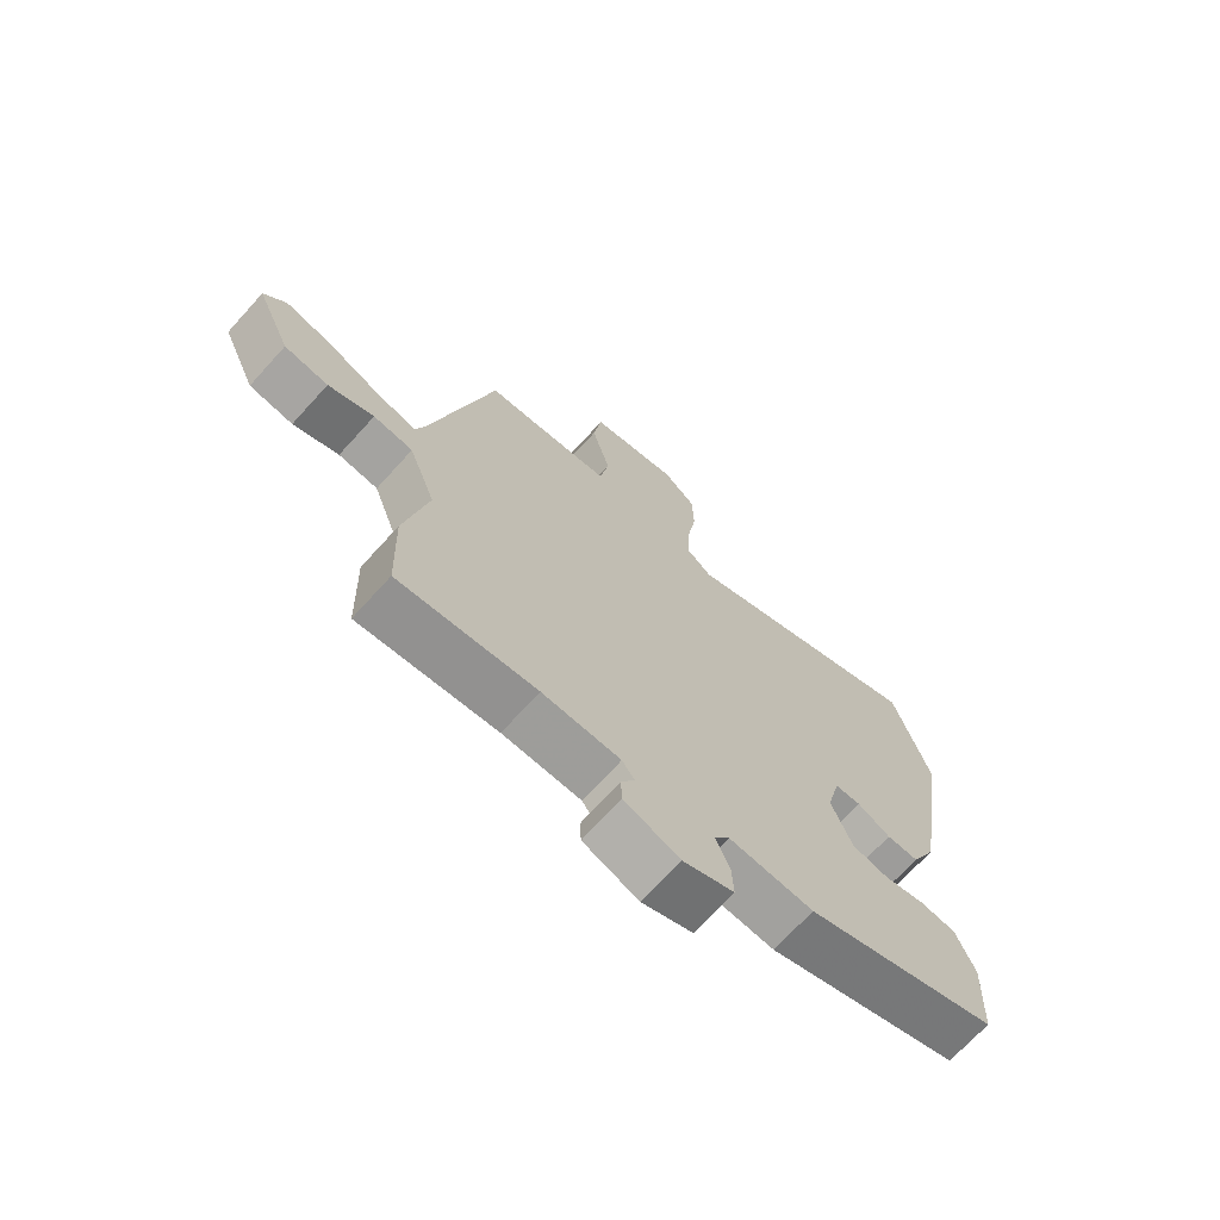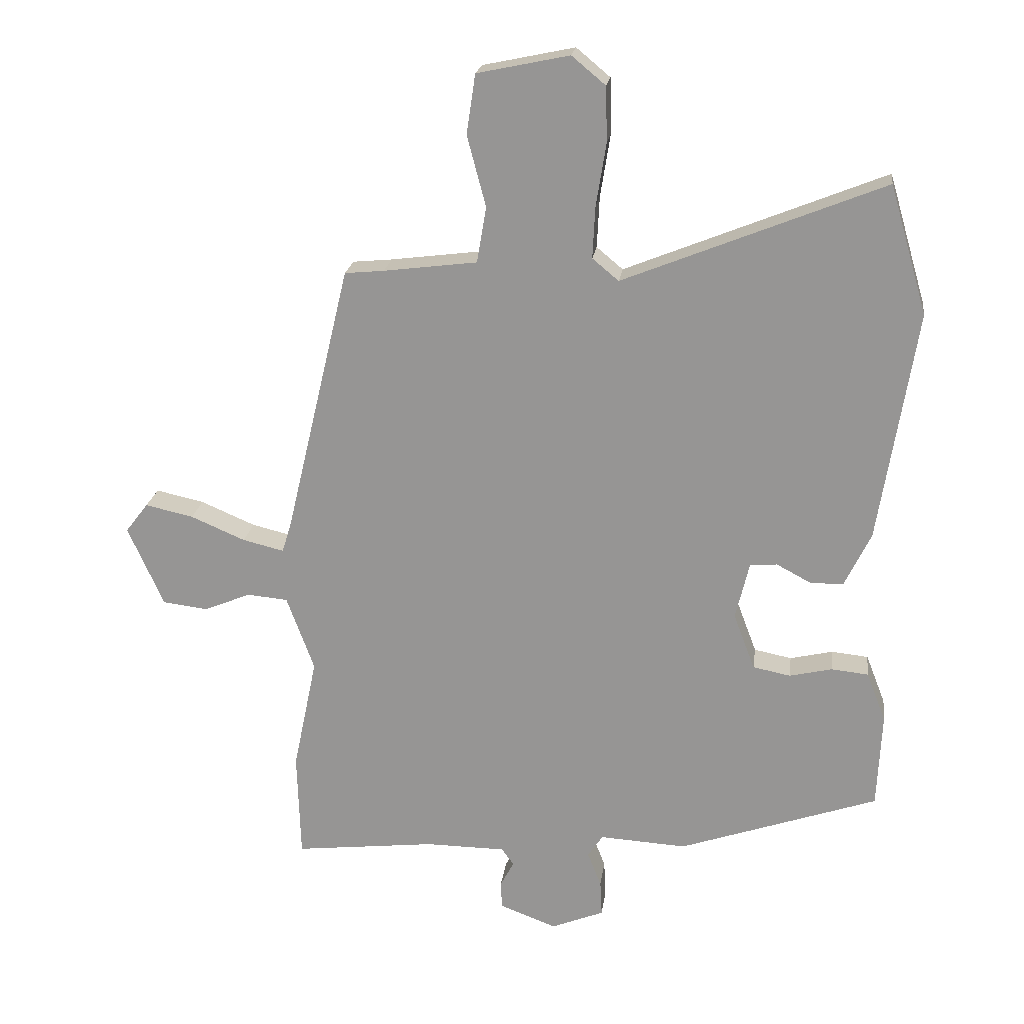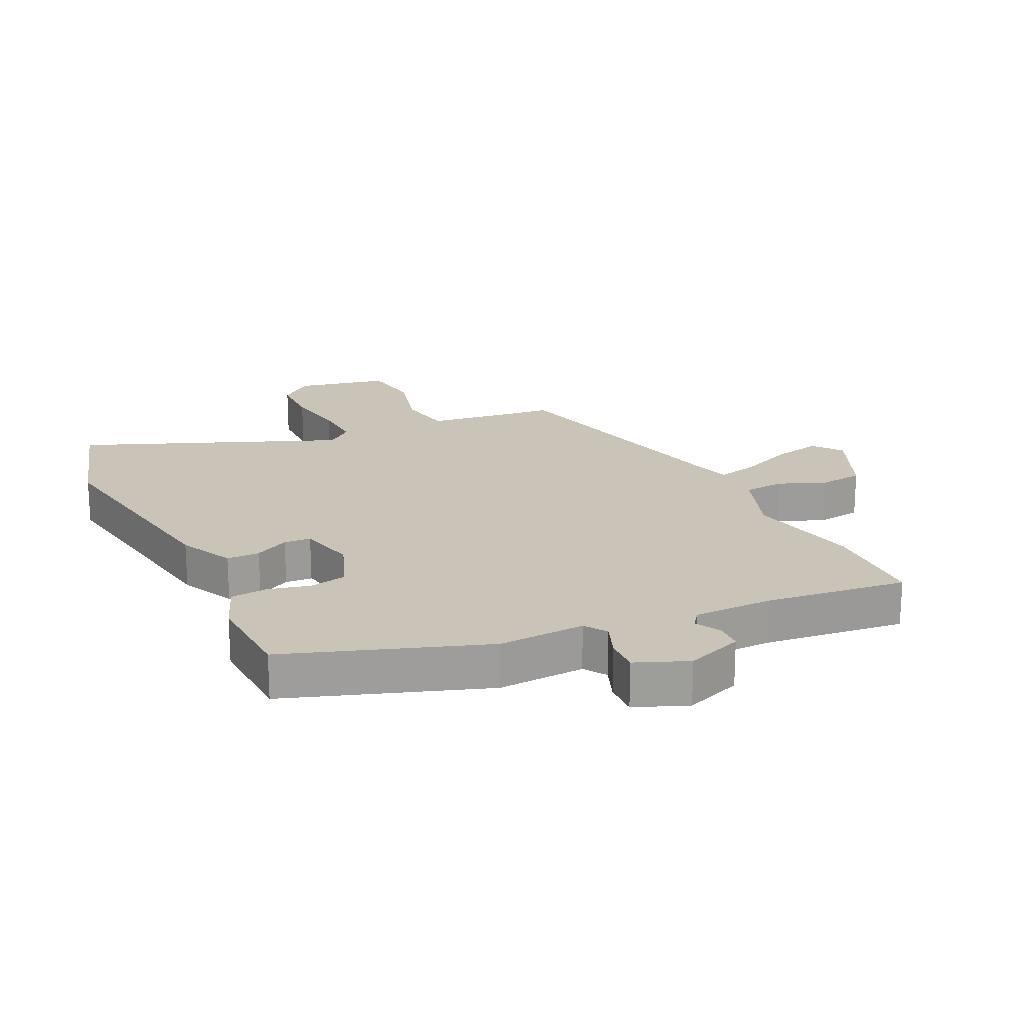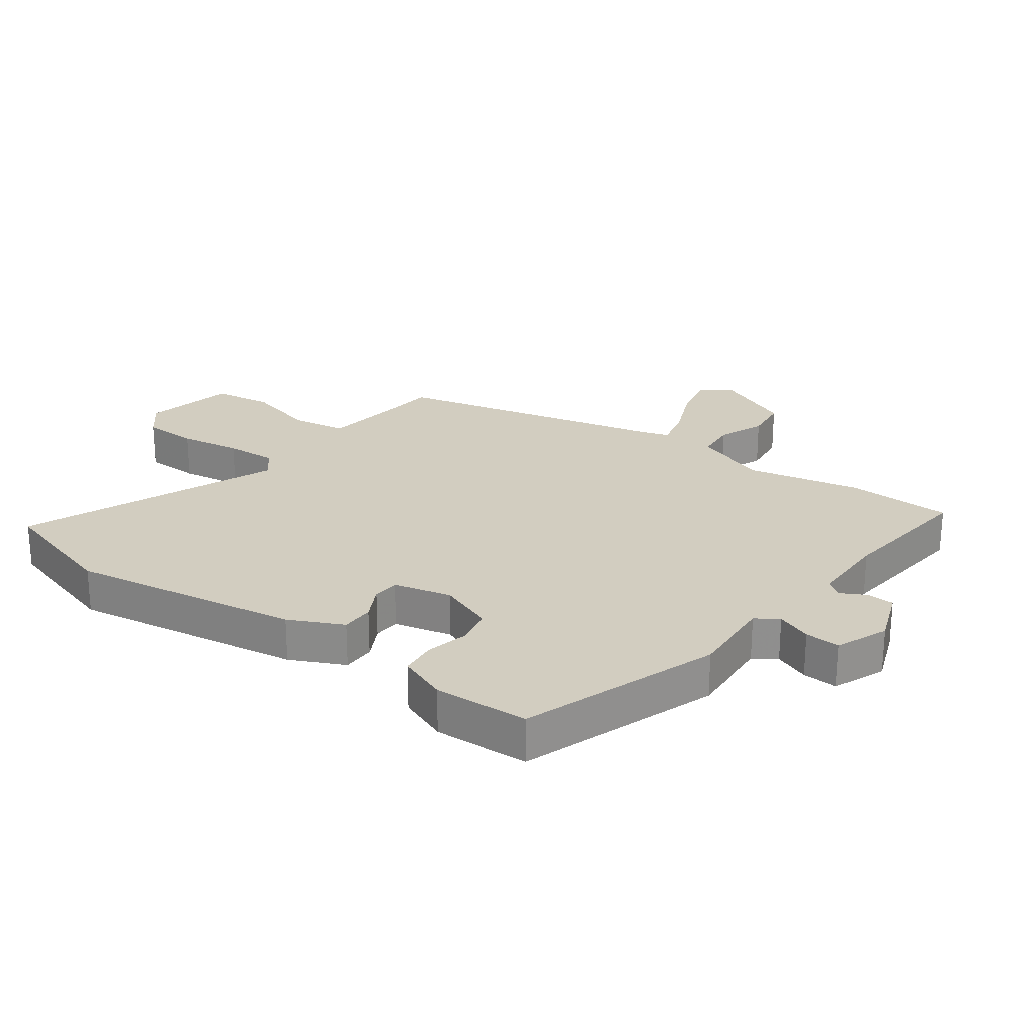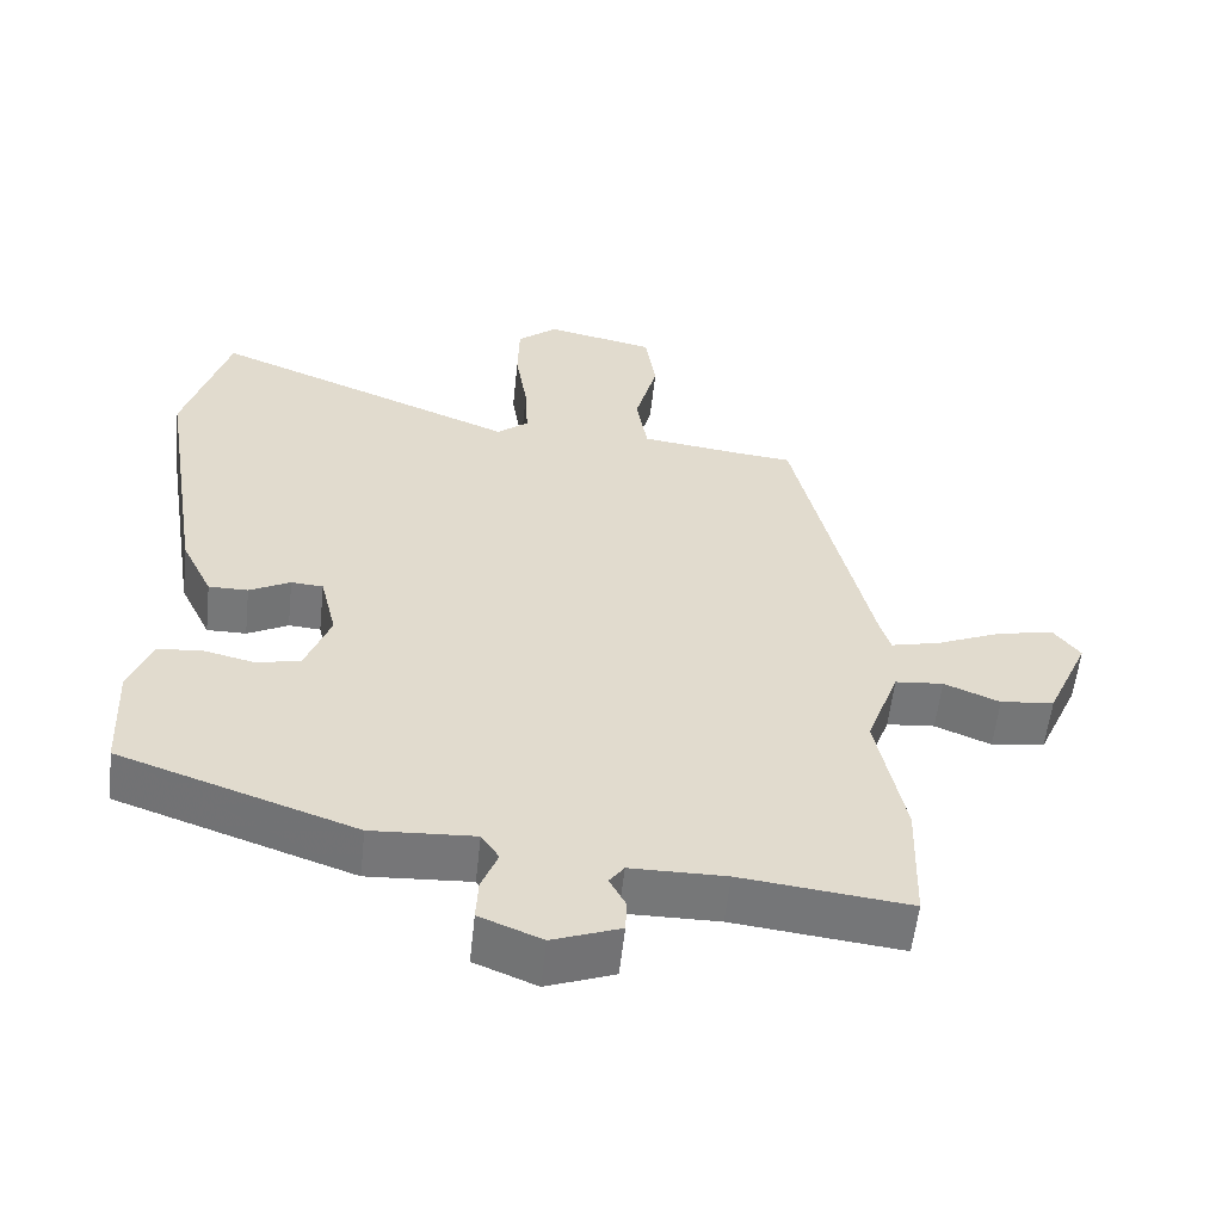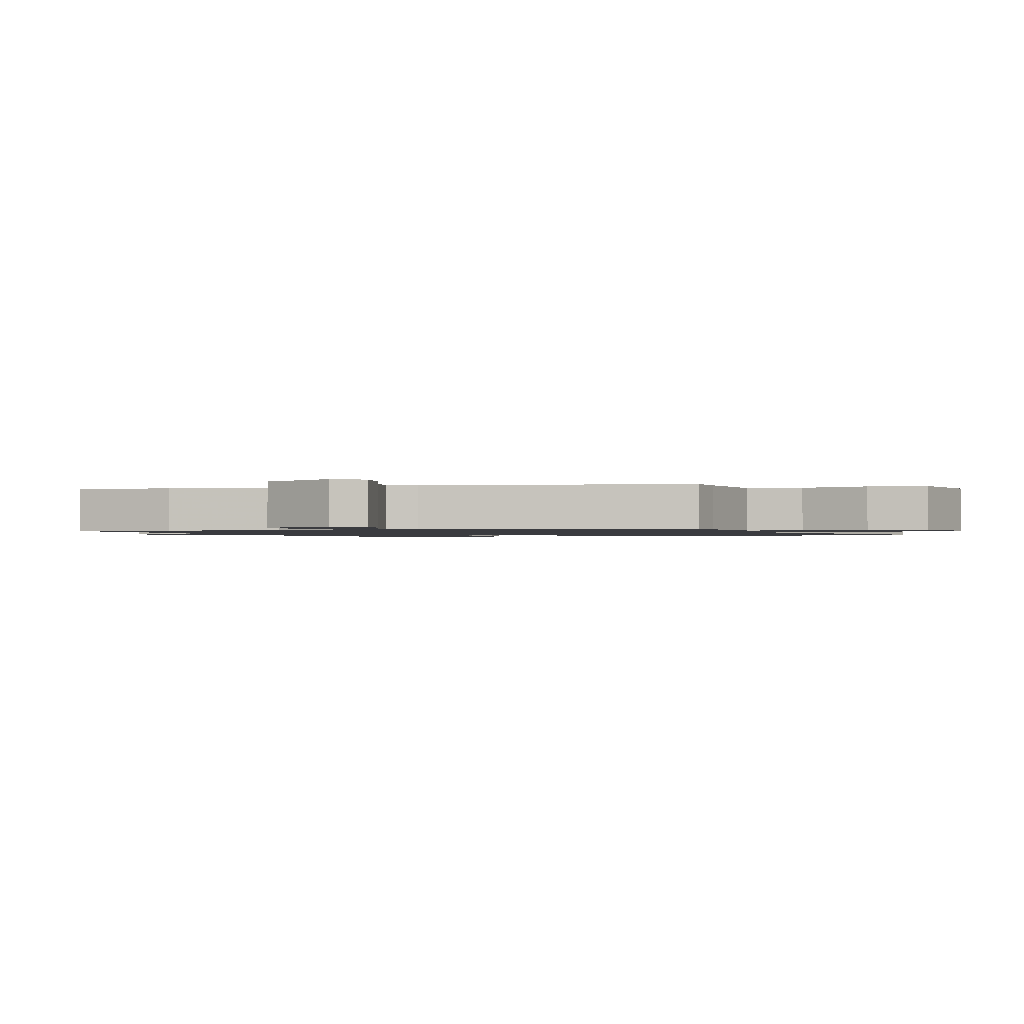
<metadata>
{"format":"obj","ext":"obj","renderer":"f3d","projection":"perspective","resolution":1024,"background":"white","views":[{"elev":-70.1,"azim":-42.2,"up":"+Z"},{"elev":21.1,"azim":7.6,"up":"+Z"},{"elev":20.0,"azim":154.3,"up":"+Y"},{"elev":24.6,"azim":126.1,"up":"+Y"},{"elev":-57.0,"azim":173.8,"up":"+Z"},{"elev":-1.3,"azim":-70.1,"up":"+Y"}]}
</metadata>
<code>
v 0.487 0.07 -0.402
v 0.169 0.07 -0.512
v 0.03 0.07 -0.504
v 0.006 0.07 -0.54
v 0.028 0.07 -0.596
v 0.031 0.07 -0.653
v -0.053 0.07 -0.687
v -0.144 0.07 -0.653
v -0.146 0.07 -0.609
v -0.124 0.07 -0.568
v -0.144 0.07 -0.541
v -0.272 0.07 -0.54
v -0.498 0.07 -0.566
v -0.503 0.07 -0.395
v -0.465 0.07 -0.212
v -0.509 0.07 -0.092
v -0.574 0.07 -0.086
v -0.649 0.07 -0.117
v -0.721 0.07 -0.108
v -0.778 0.07 0.02
v -0.742 0.07 0.067
v -0.665 0.07 0.05
v -0.578 0.07 0.013
v -0.512 0.07 -0.003
v -0.497 0.07 0.046
v -0.394 0.07 0.479
v -0.331 0.07 0.485
v -0.182 0.07 0.504
v -0.167 0.07 0.593
v -0.197 0.07 0.706
v -0.183 0.07 0.801
v -0.036 0.07 0.832
v 0.018 0.07 0.787
v 0.02 0.07 0.699
v 0.004 0.07 0.599
v 0 0.07 0.517
v 0.042 0.07 0.482
v 0.456 0.07 0.649
v 0.516 0.07 0.445
v 0.457 0.07 0.075
v 0.415 0.07 -0.012
v 0.362 0.07 -0.012
v 0.307 0.07 0.017
v 0.264 0.07 0.014
v 0.242 0.07 -0.078
v 0.276 0.07 -0.168
v 0.336 0.07 -0.18
v 0.404 0.07 -0.164
v 0.463 0.07 -0.17
v 0.494 0.07 -0.249
v 0.487 0 -0.402
v 0.169 0 -0.512
v 0.03 0 -0.504
v 0.006 0 -0.54
v 0.028 0 -0.596
v 0.031 0 -0.653
v -0.053 0 -0.687
v -0.144 0 -0.653
v -0.146 0 -0.609
v -0.124 0 -0.568
v -0.144 0 -0.541
v -0.272 0 -0.54
v -0.498 0 -0.566
v -0.503 0 -0.395
v -0.465 0 -0.212
v -0.509 0 -0.092
v -0.574 0 -0.086
v -0.649 0 -0.117
v -0.721 0 -0.108
v -0.778 0 0.02
v -0.742 0 0.067
v -0.665 0 0.05
v -0.578 0 0.013
v -0.512 0 -0.003
v -0.497 0 0.046
v -0.394 0 0.479
v -0.331 0 0.485
v -0.182 0 0.504
v -0.167 0 0.593
v -0.197 0 0.706
v -0.183 0 0.801
v -0.036 0 0.832
v 0.018 0 0.787
v 0.02 0 0.699
v 0.004 0 0.599
v 0 0 0.517
v 0.042 0 0.482
v 0.456 0 0.649
v 0.516 0 0.445
v 0.457 0 0.075
v 0.415 0 -0.012
v 0.362 0 -0.012
v 0.307 0 0.017
v 0.264 0 0.014
v 0.242 0 -0.078
v 0.276 0 -0.168
v 0.336 0 -0.18
v 0.404 0 -0.164
v 0.463 0 -0.17
v 0.494 0 -0.249
f 47 48 49 50
f 46 47 50 1
f 40 41 42 43
f 40 43 44
f 37 38 39 40
f 36 37 40 44
f 32 33 34 35
f 32 35 36
f 29 30 31 32
f 28 29 32 36
f 27 28 36 44
f 25 26 27 44
f 20 21 22 23
f 20 23 24
f 17 18 19 20
f 16 17 20 24
f 15 16 24 25
f 12 13 14 15
f 11 12 15 25
f 7 8 9 10
f 5 6 7 10
f 4 5 10 11
f 3 4 11 25
f 46 1 2 3
f 45 46 3 25
f 25 44 45
f 100 99 98 97
f 51 100 97 96
f 93 92 91 90
f 94 93 90
f 90 89 88 87
f 94 90 87 86
f 85 84 83 82
f 86 85 82
f 82 81 80 79
f 86 82 79 78
f 94 86 78 77
f 94 77 76 75
f 73 72 71 70
f 74 73 70
f 70 69 68 67
f 74 70 67 66
f 75 74 66 65
f 65 64 63 62
f 75 65 62 61
f 60 59 58 57
f 60 57 56 55
f 61 60 55 54
f 75 61 54 53
f 53 52 51 96
f 75 53 96 95
f 95 94 75
f 1 51 52 2
f 2 52 53 3
f 3 53 54 4
f 4 54 55 5
f 5 55 56 6
f 6 56 57 7
f 7 57 58 8
f 8 58 59 9
f 9 59 60 10
f 10 60 61 11
f 11 61 62 12
f 12 62 63 13
f 13 63 64 14
f 14 64 65 15
f 15 65 66 16
f 16 66 67 17
f 17 67 68 18
f 18 68 69 19
f 19 69 70 20
f 20 70 71 21
f 21 71 72 22
f 22 72 73 23
f 23 73 74 24
f 24 74 75 25
f 25 75 76 26
f 26 76 77 27
f 27 77 78 28
f 28 78 79 29
f 29 79 80 30
f 30 80 81 31
f 31 81 82 32
f 32 82 83 33
f 33 83 84 34
f 34 84 85 35
f 35 85 86 36
f 36 86 87 37
f 37 87 88 38
f 38 88 89 39
f 39 89 90 40
f 40 90 91 41
f 41 91 92 42
f 42 92 93 43
f 43 93 94 44
f 44 94 95 45
f 45 95 96 46
f 46 96 97 47
f 47 97 98 48
f 48 98 99 49
f 49 99 100 50
f 50 100 51 1

</code>
